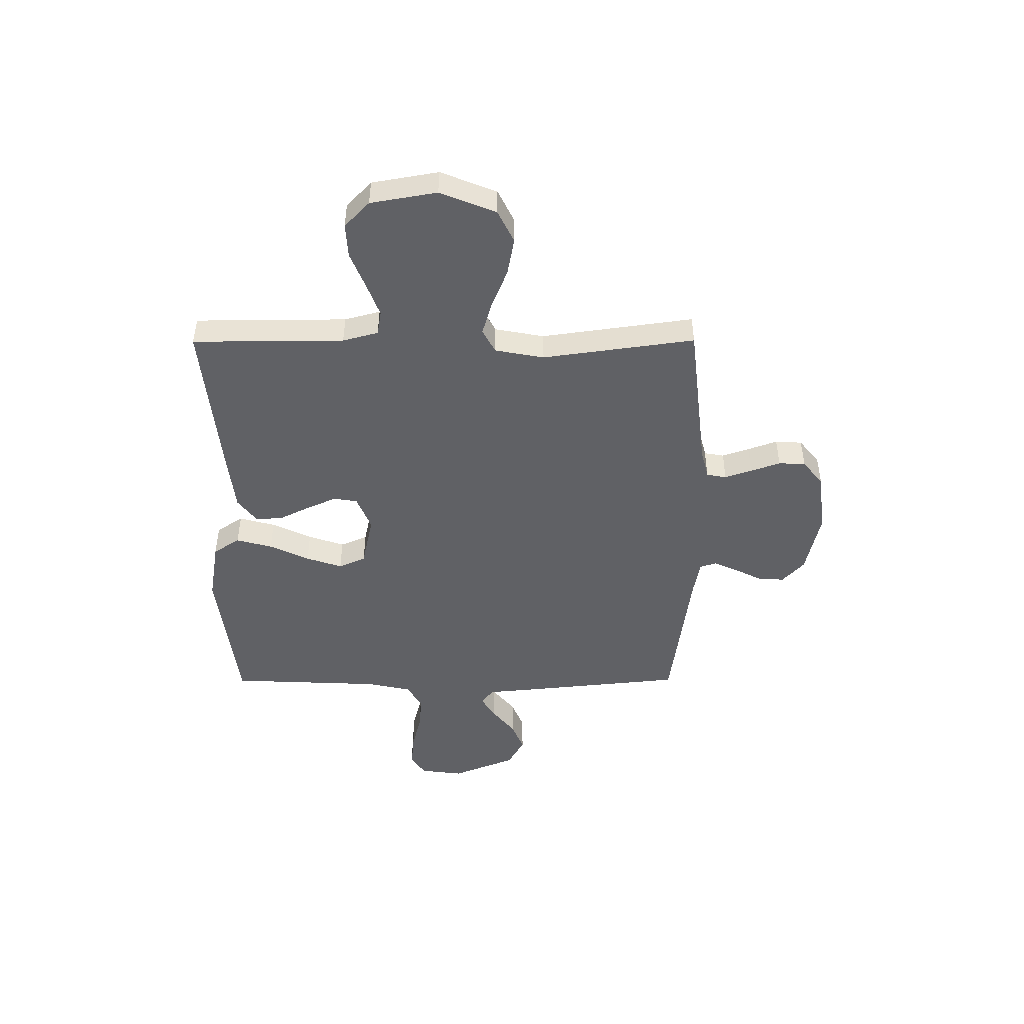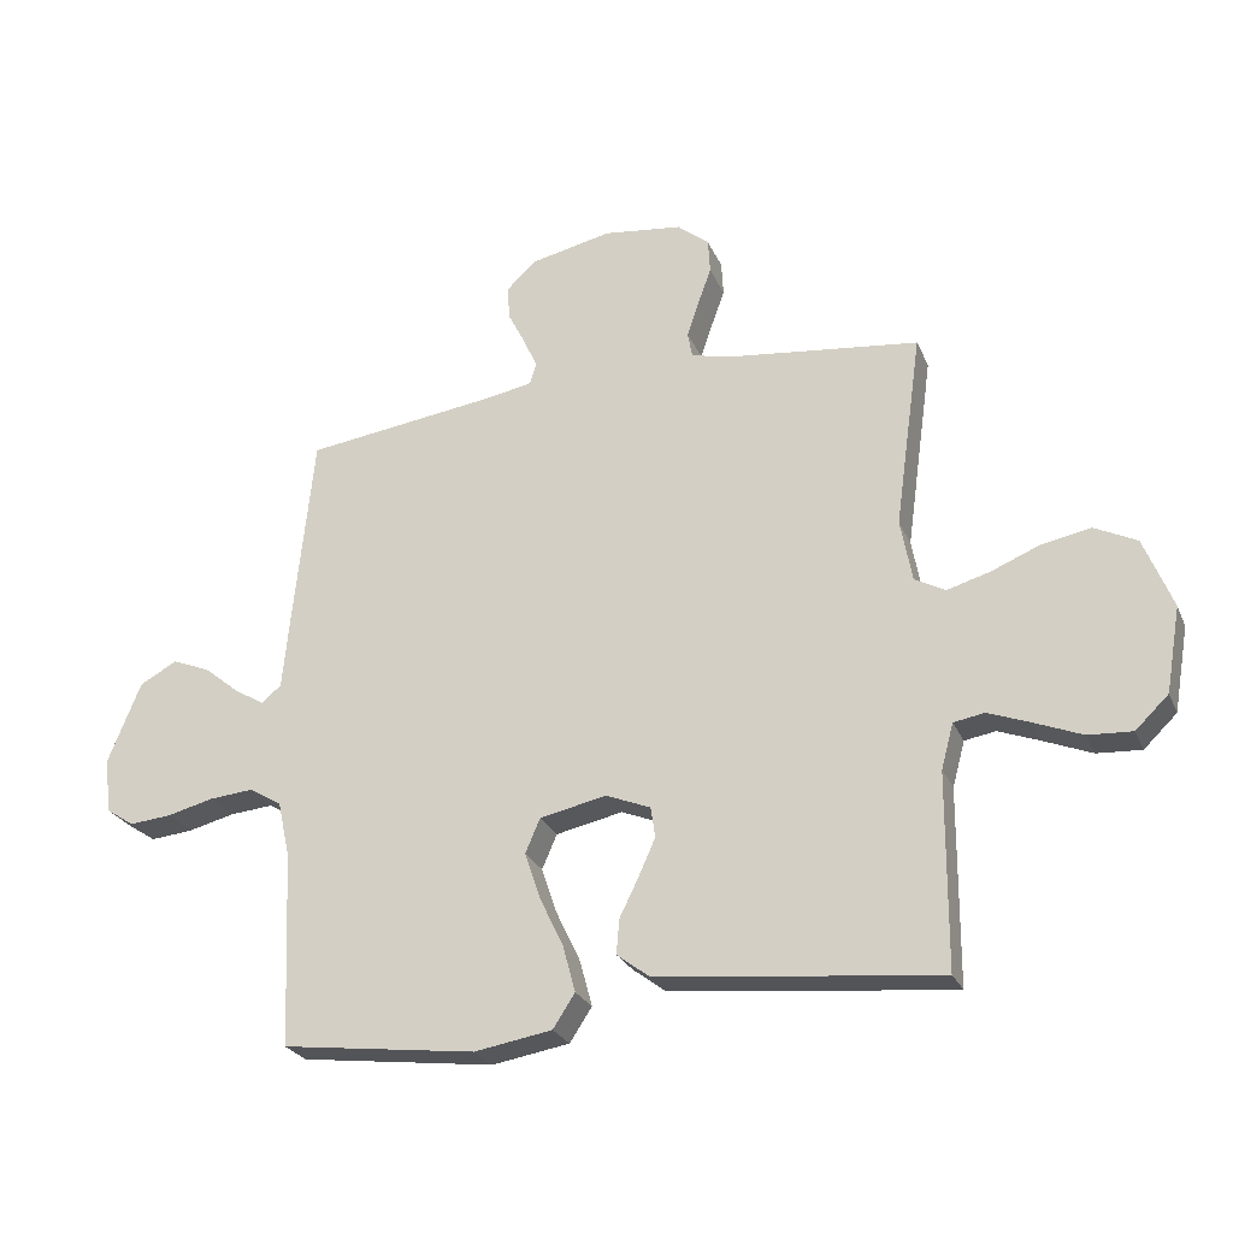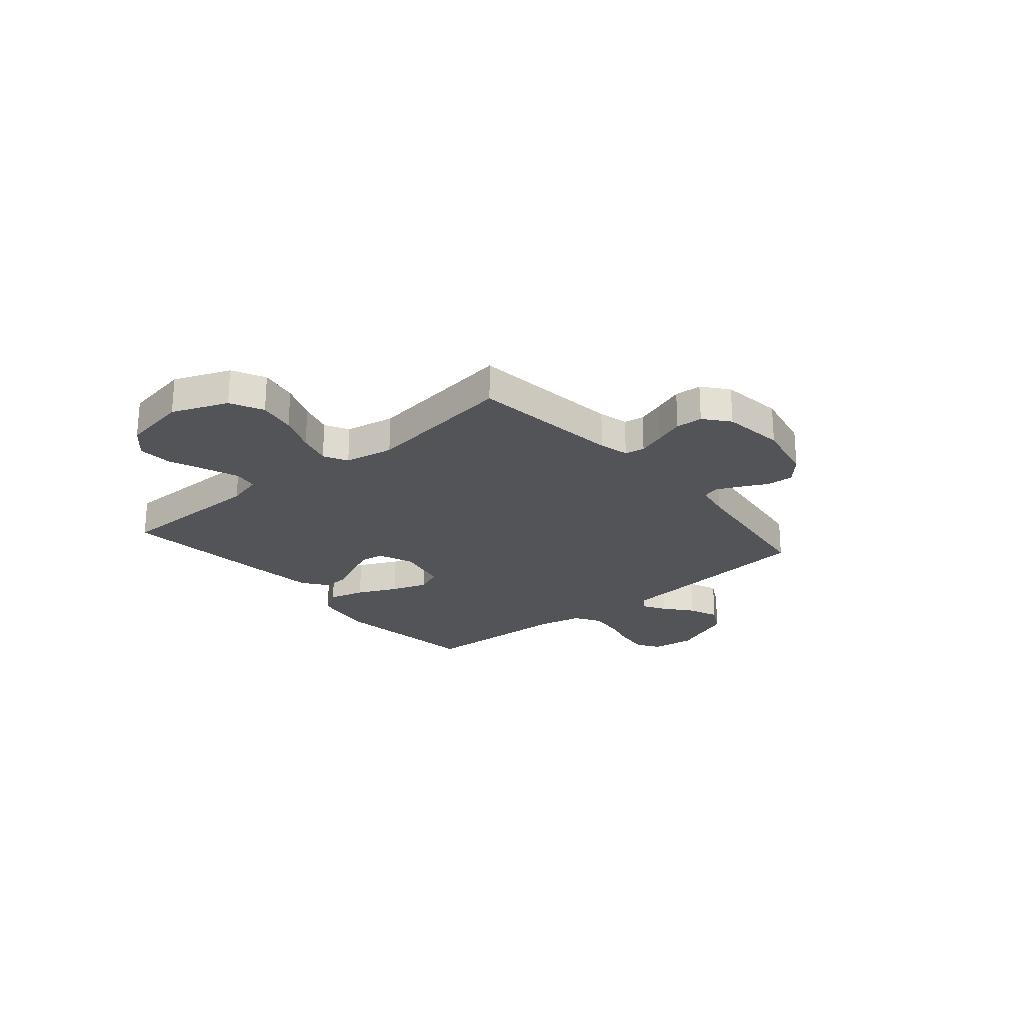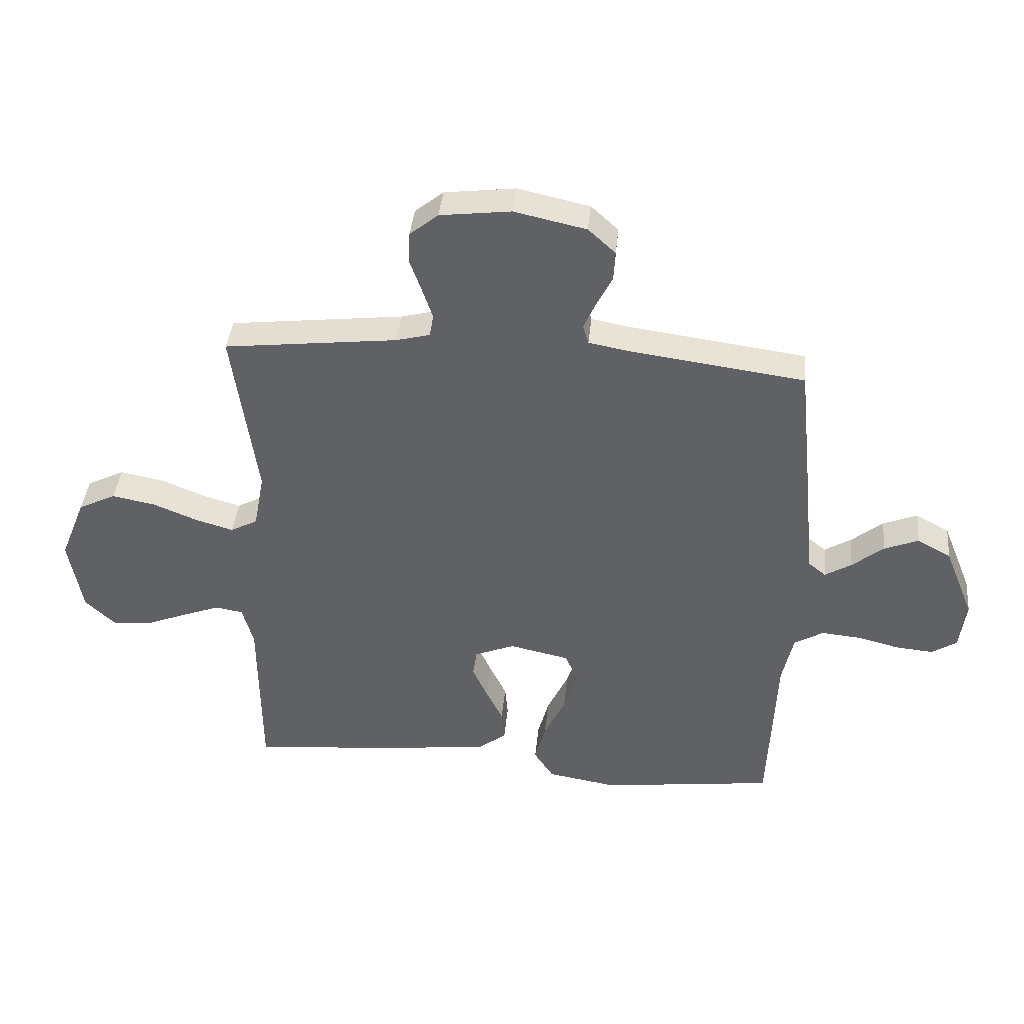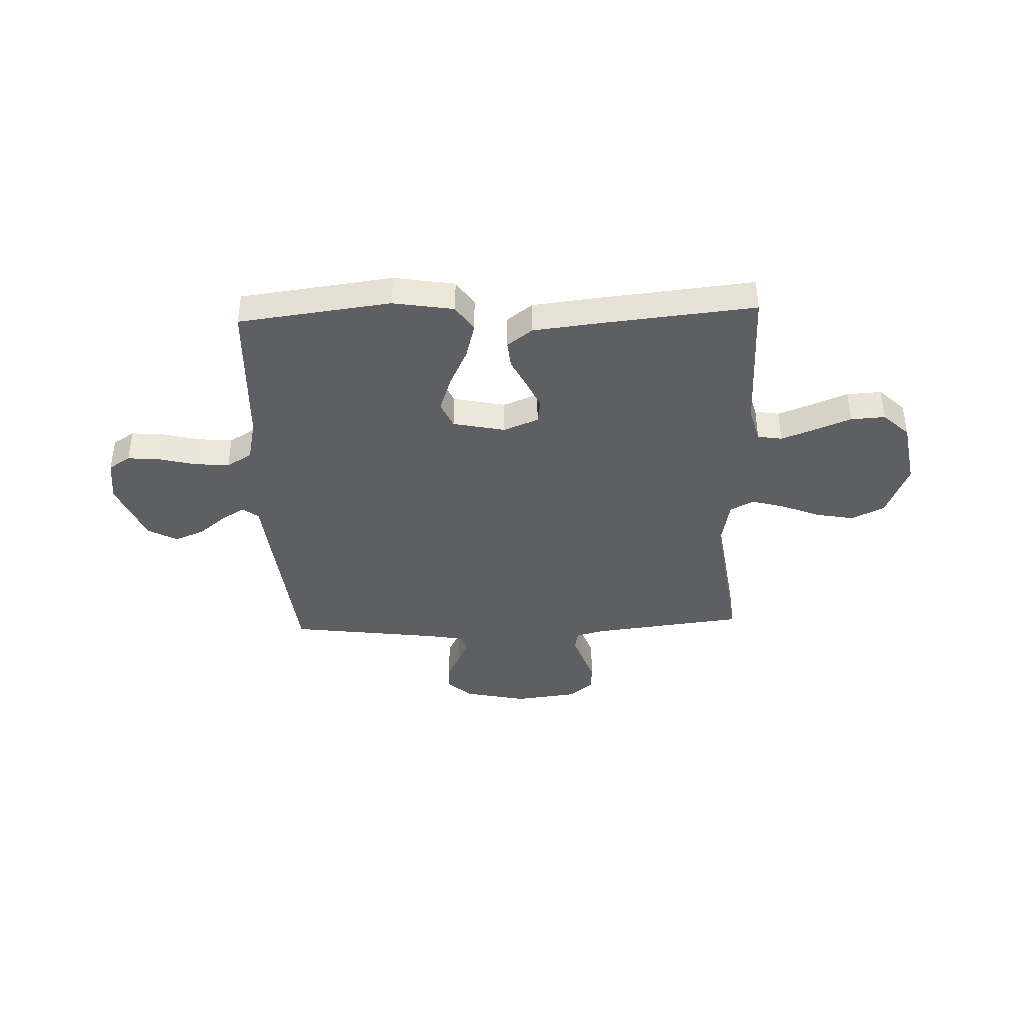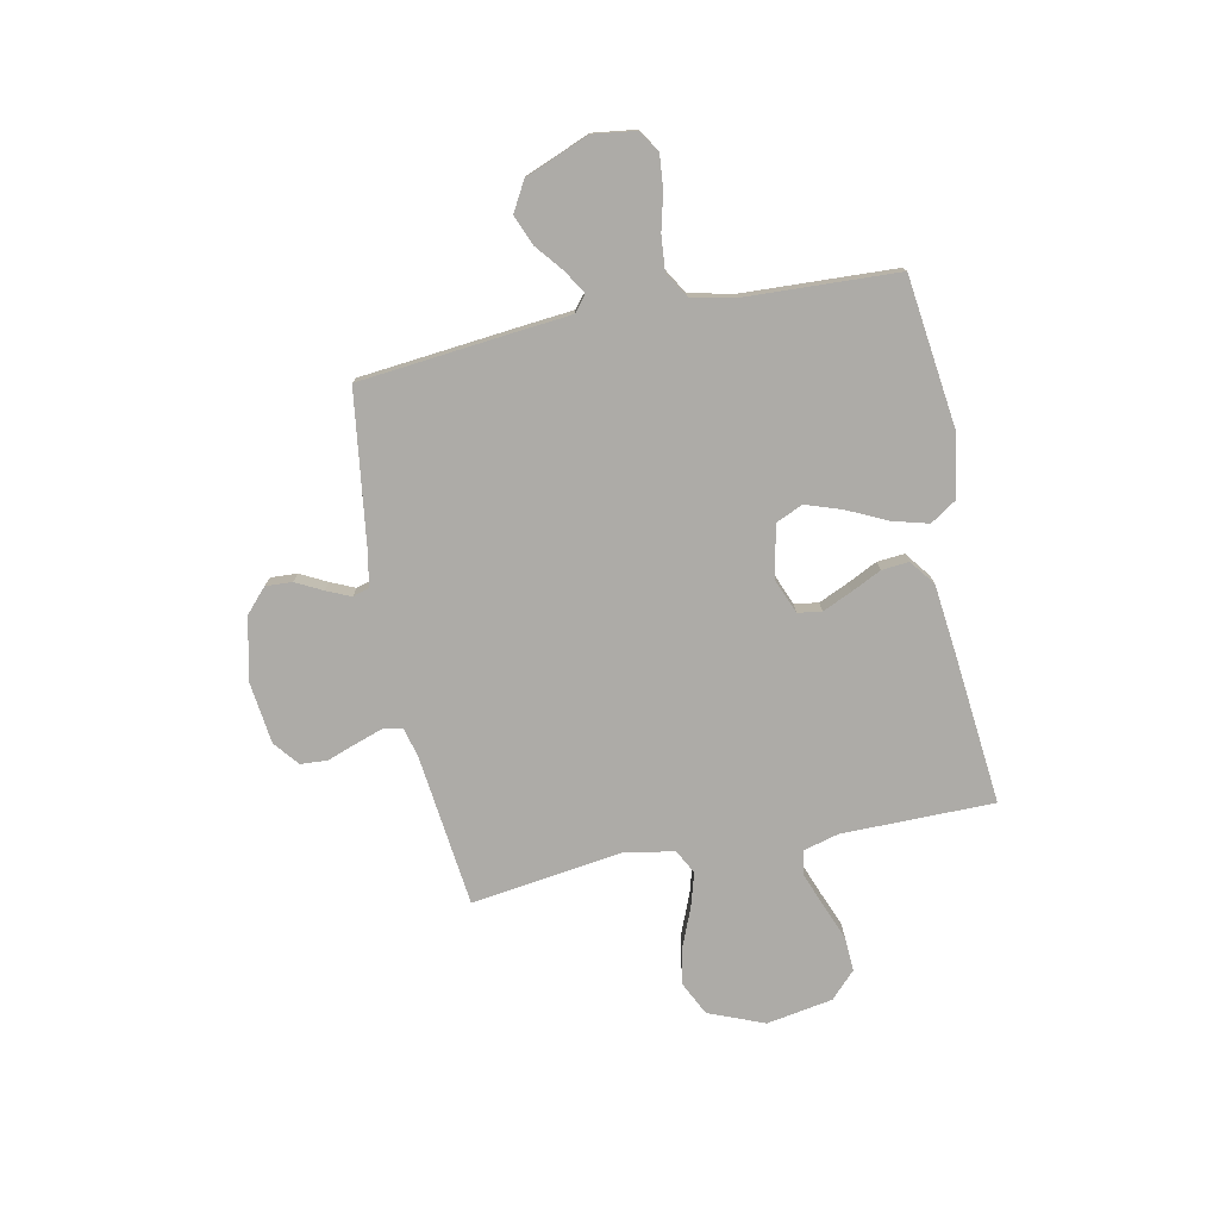
<metadata>
{"format":"obj","ext":"obj","renderer":"f3d","projection":"perspective","resolution":1024,"background":"white","views":[{"elev":-47.4,"azim":-89.8,"up":"+Y"},{"elev":-25.6,"azim":-160.4,"up":"+Z"},{"elev":-23.6,"azim":-49.7,"up":"+Y"},{"elev":40.3,"azim":5.6,"up":"+Z"},{"elev":-39.7,"azim":-177.8,"up":"+Y"},{"elev":-76.4,"azim":101.4,"up":"+Y"}]}
</metadata>
<code>
v 0.5 0.07 0.5
v 0.531 0.07 0.2
v 0.542 0.07 0.087
v 0.573 0.07 0.062
v 0.619 0.07 0.09
v 0.673 0.07 0.134
v 0.732 0.07 0.158
v 0.79 0.07 0.126
v 0.841 0.07 0
v 0.83 0.07 -0.085
v 0.787 0.07 -0.113
v 0.722 0.07 -0.107
v 0.65 0.07 -0.089
v 0.582 0.07 -0.083
v 0.532 0.07 -0.113
v 0.513 0.07 -0.2
v 0.5 0.07 -0.5
v 0.2 0.07 -0.538
v 0.08 0.07 -0.518
v 0.046 0.07 -0.466
v 0.065 0.07 -0.395
v 0.102 0.07 -0.317
v 0.126 0.07 -0.246
v 0.103 0.07 -0.193
v 0 0.07 -0.171
v -0.069 0.07 -0.199
v -0.076 0.07 -0.246
v -0.05 0.07 -0.304
v -0.021 0.07 -0.363
v -0.016 0.07 -0.417
v -0.066 0.07 -0.455
v -0.2 0.07 -0.47
v -0.5 0.07 -0.5
v -0.502 0.07 -0.2
v -0.521 0.07 -0.13
v -0.569 0.07 -0.122
v -0.635 0.07 -0.147
v -0.707 0.07 -0.176
v -0.775 0.07 -0.18
v -0.826 0.07 -0.131
v -0.849 0.07 0
v -0.805 0.07 0.11
v -0.74 0.07 0.142
v -0.665 0.07 0.128
v -0.589 0.07 0.097
v -0.523 0.07 0.078
v -0.476 0.07 0.103
v -0.458 0.07 0.2
v -0.5 0.07 0.5
v -0.2 0.07 0.535
v -0.142 0.07 0.55
v -0.135 0.07 0.589
v -0.153 0.07 0.642
v -0.174 0.07 0.7
v -0.171 0.07 0.753
v -0.122 0.07 0.793
v 0 0.07 0.808
v 0.124 0.07 0.781
v 0.171 0.07 0.738
v 0.168 0.07 0.686
v 0.141 0.07 0.633
v 0.12 0.07 0.586
v 0.13 0.07 0.553
v 0.2 0.07 0.54
v 0.5 0 0.5
v 0.531 0 0.2
v 0.542 0 0.087
v 0.573 0 0.062
v 0.619 0 0.09
v 0.673 0 0.134
v 0.732 0 0.158
v 0.79 0 0.126
v 0.841 0 0
v 0.83 0 -0.085
v 0.787 0 -0.113
v 0.722 0 -0.107
v 0.65 0 -0.089
v 0.582 0 -0.083
v 0.532 0 -0.113
v 0.513 0 -0.2
v 0.5 0 -0.5
v 0.2 0 -0.538
v 0.08 0 -0.518
v 0.046 0 -0.466
v 0.065 0 -0.395
v 0.102 0 -0.317
v 0.126 0 -0.246
v 0.103 0 -0.193
v 0 0 -0.171
v -0.069 0 -0.199
v -0.076 0 -0.246
v -0.05 0 -0.304
v -0.021 0 -0.363
v -0.016 0 -0.417
v -0.066 0 -0.455
v -0.2 0 -0.47
v -0.5 0 -0.5
v -0.502 0 -0.2
v -0.521 0 -0.13
v -0.569 0 -0.122
v -0.635 0 -0.147
v -0.707 0 -0.176
v -0.775 0 -0.18
v -0.826 0 -0.131
v -0.849 0 0
v -0.805 0 0.11
v -0.74 0 0.142
v -0.665 0 0.128
v -0.589 0 0.097
v -0.523 0 0.078
v -0.476 0 0.103
v -0.458 0 0.2
v -0.5 0 0.5
v -0.2 0 0.535
v -0.142 0 0.55
v -0.135 0 0.589
v -0.153 0 0.642
v -0.174 0 0.7
v -0.171 0 0.753
v -0.122 0 0.793
v 0 0 0.808
v 0.124 0 0.781
v 0.171 0 0.738
v 0.168 0 0.686
v 0.141 0 0.633
v 0.12 0 0.586
v 0.13 0 0.553
v 0.2 0 0.54
f 58 59 60 61
f 58 61 62
f 57 58 62
f 56 57 62 63
f 53 54 55 56
f 52 53 56 63
f 48 49 50
f 47 48 50 51
f 42 43 44 45
f 42 45 46
f 41 42 46
f 40 41 46
f 37 38 39 40
f 36 37 40 46
f 35 36 46 47
f 31 32 33 34
f 28 29 30 31
f 27 28 31 34
f 26 27 34 35
f 19 20 21 22
f 19 22 23
f 16 17 18 19
f 15 16 19 23
f 14 15 23 24
f 10 11 12 13
f 10 13 14
f 9 10 14
f 5 6 7 8
f 4 5 8 9
f 64 1 2 3
f 52 63 64 3
f 26 35 47 51
f 25 26 51 52
f 4 9 14 24
f 24 25 52
f 3 4 24 52
f 125 124 123 122
f 126 125 122
f 126 122 121
f 127 126 121 120
f 120 119 118 117
f 127 120 117 116
f 114 113 112
f 115 114 112 111
f 109 108 107 106
f 110 109 106
f 110 106 105
f 110 105 104
f 104 103 102 101
f 110 104 101 100
f 111 110 100 99
f 98 97 96 95
f 95 94 93 92
f 98 95 92 91
f 99 98 91 90
f 86 85 84 83
f 87 86 83
f 83 82 81 80
f 87 83 80 79
f 88 87 79 78
f 77 76 75 74
f 78 77 74
f 78 74 73
f 72 71 70 69
f 73 72 69 68
f 67 66 65 128
f 67 128 127 116
f 115 111 99 90
f 116 115 90 89
f 88 78 73 68
f 116 89 88
f 116 88 68 67
f 1 65 66 2
f 2 66 67 3
f 3 67 68 4
f 4 68 69 5
f 5 69 70 6
f 6 70 71 7
f 7 71 72 8
f 8 72 73 9
f 9 73 74 10
f 10 74 75 11
f 11 75 76 12
f 12 76 77 13
f 13 77 78 14
f 14 78 79 15
f 15 79 80 16
f 16 80 81 17
f 17 81 82 18
f 18 82 83 19
f 19 83 84 20
f 20 84 85 21
f 21 85 86 22
f 22 86 87 23
f 23 87 88 24
f 24 88 89 25
f 25 89 90 26
f 26 90 91 27
f 27 91 92 28
f 28 92 93 29
f 29 93 94 30
f 30 94 95 31
f 31 95 96 32
f 32 96 97 33
f 33 97 98 34
f 34 98 99 35
f 35 99 100 36
f 36 100 101 37
f 37 101 102 38
f 38 102 103 39
f 39 103 104 40
f 40 104 105 41
f 41 105 106 42
f 42 106 107 43
f 43 107 108 44
f 44 108 109 45
f 45 109 110 46
f 46 110 111 47
f 47 111 112 48
f 48 112 113 49
f 49 113 114 50
f 50 114 115 51
f 51 115 116 52
f 52 116 117 53
f 53 117 118 54
f 54 118 119 55
f 55 119 120 56
f 56 120 121 57
f 57 121 122 58
f 58 122 123 59
f 59 123 124 60
f 60 124 125 61
f 61 125 126 62
f 62 126 127 63
f 63 127 128 64
f 64 128 65 1

</code>
